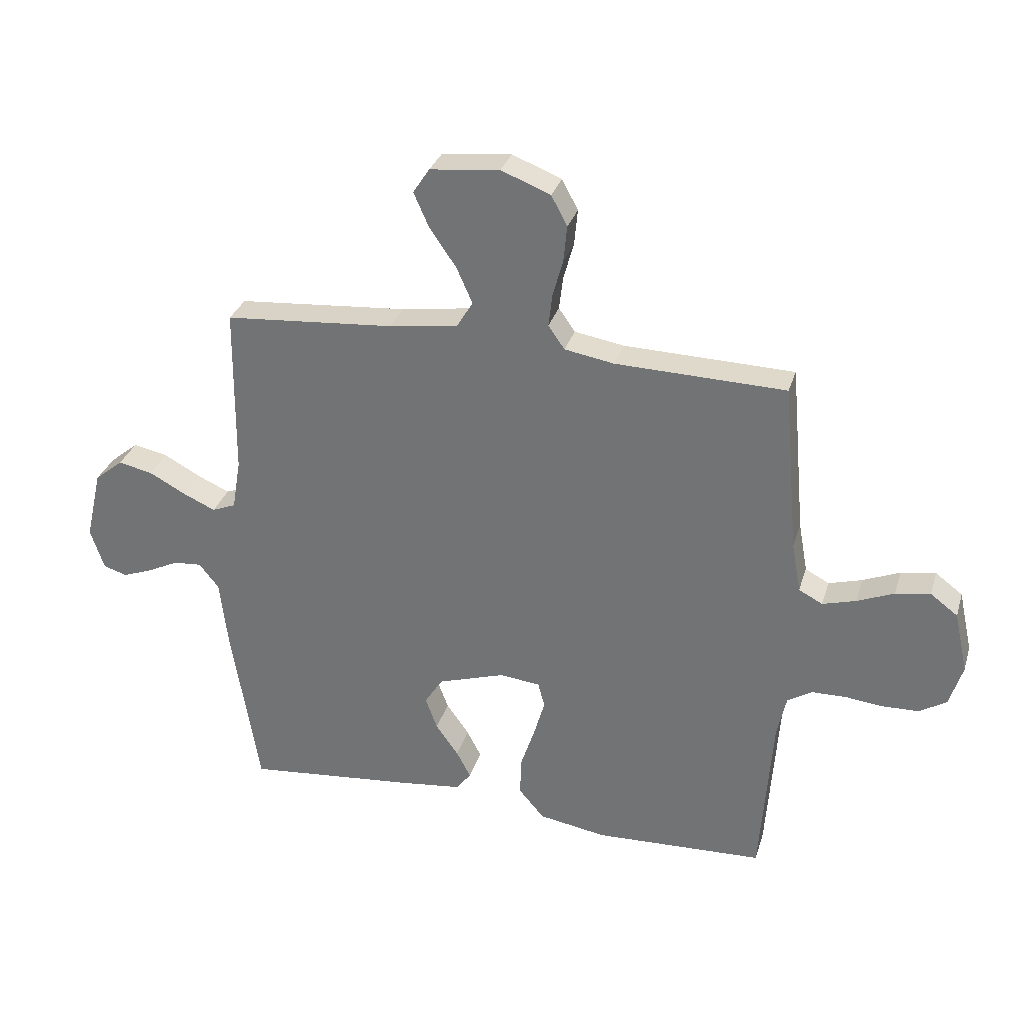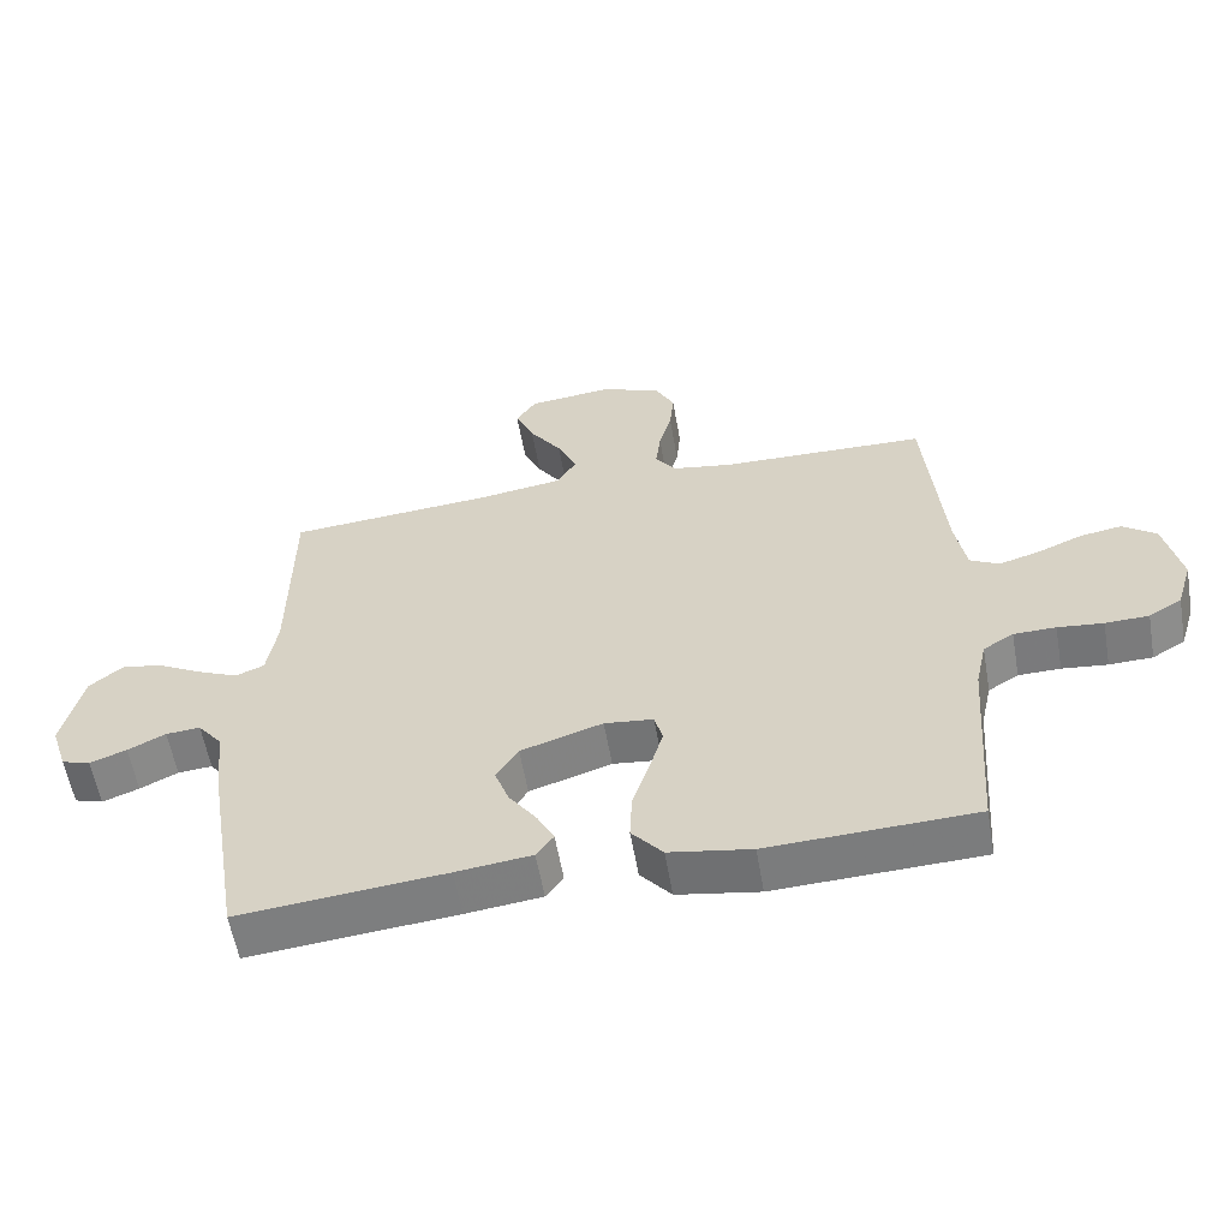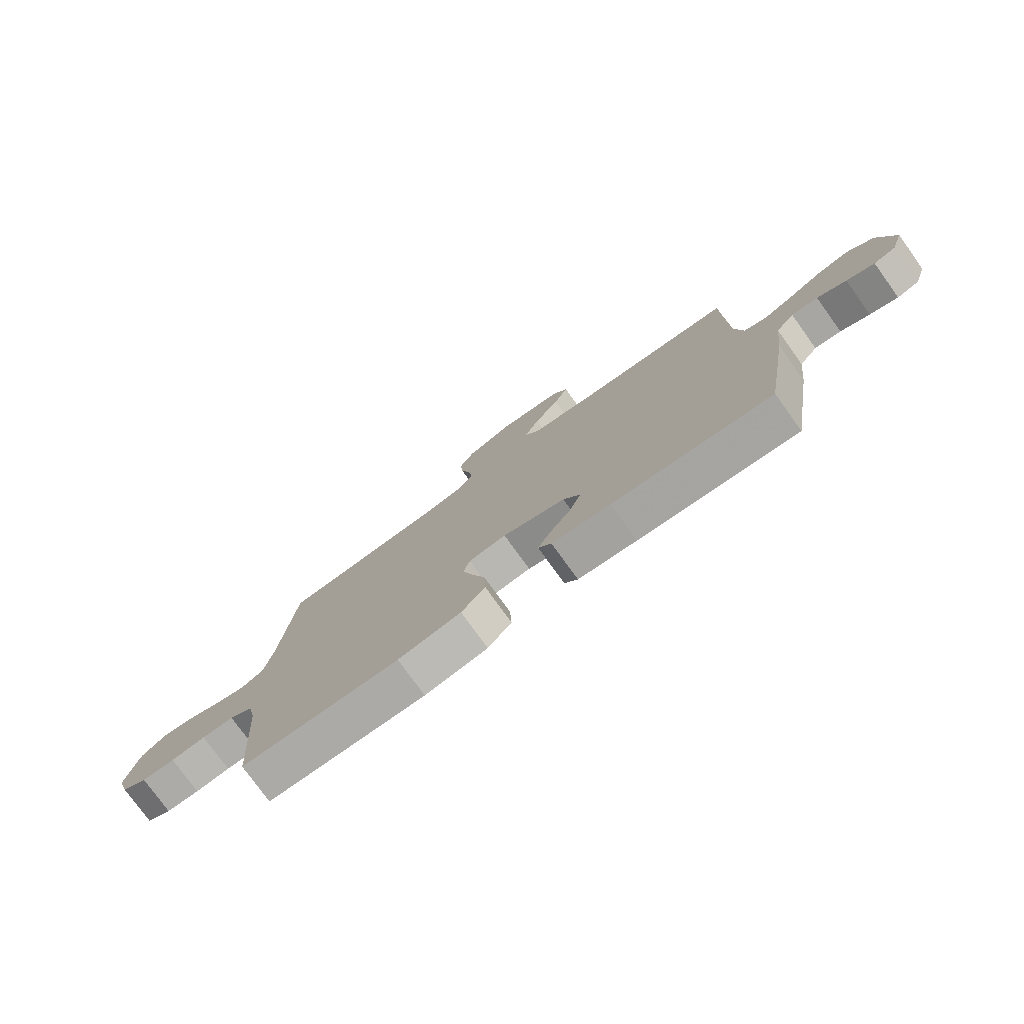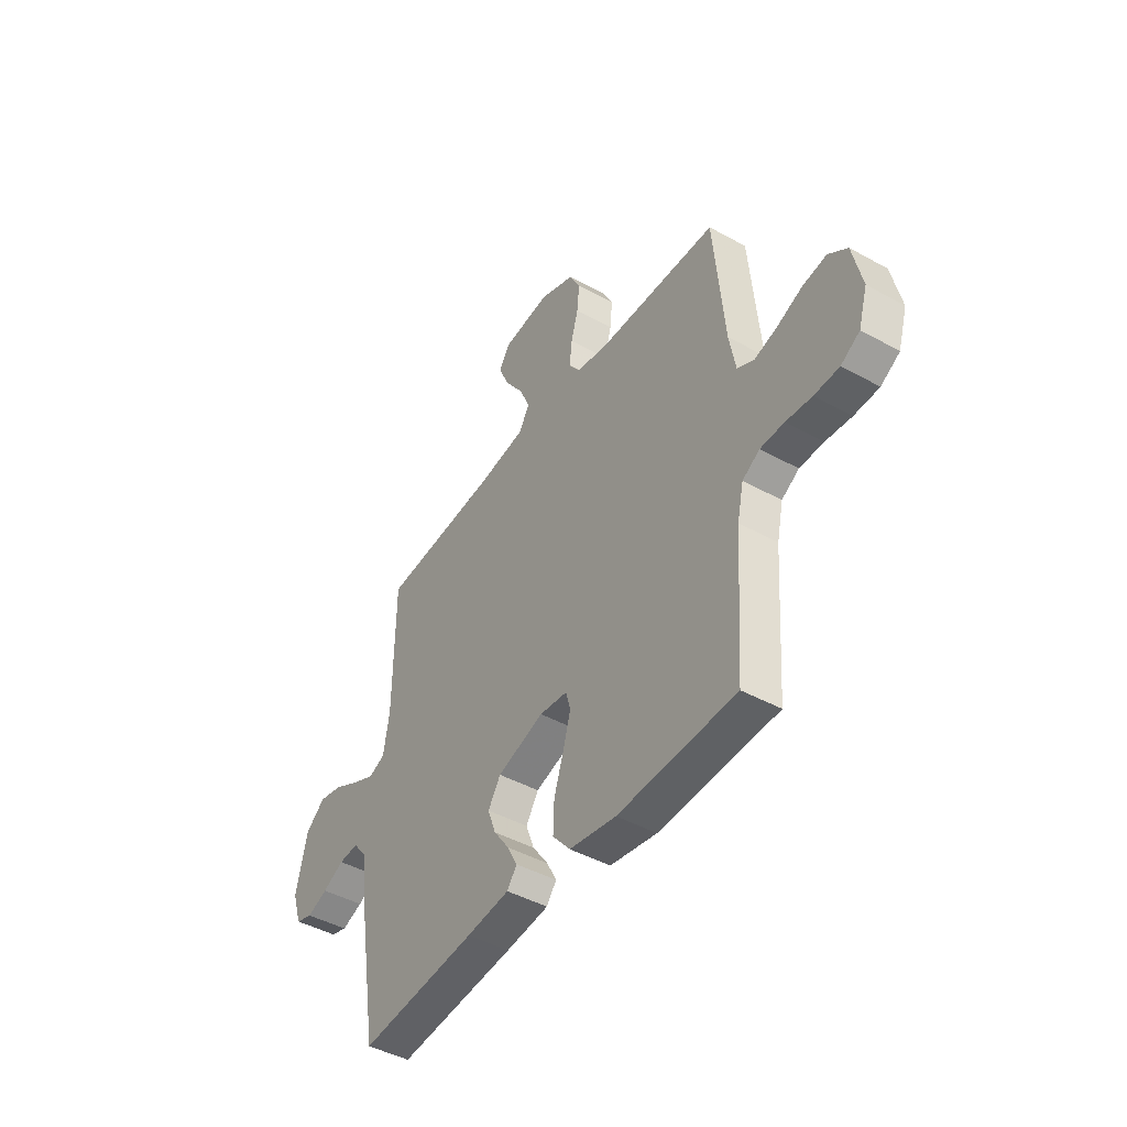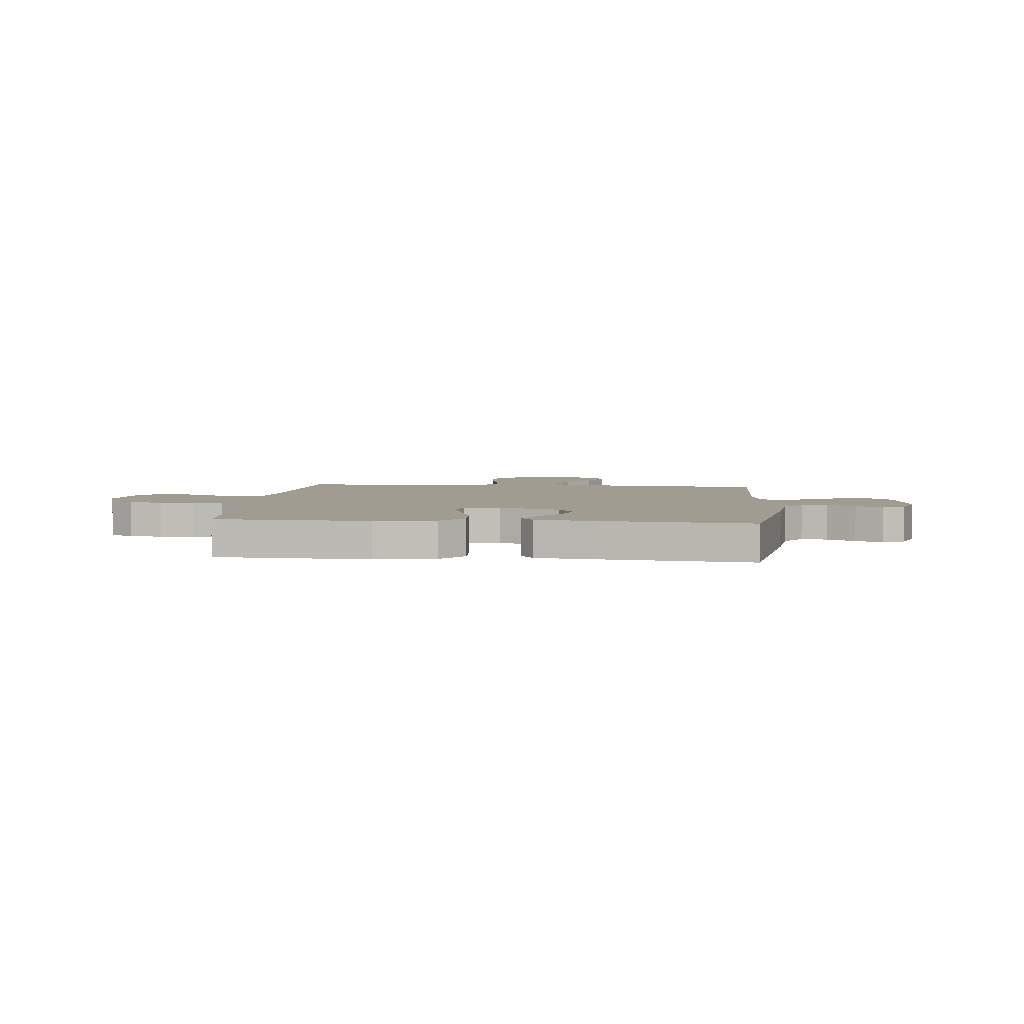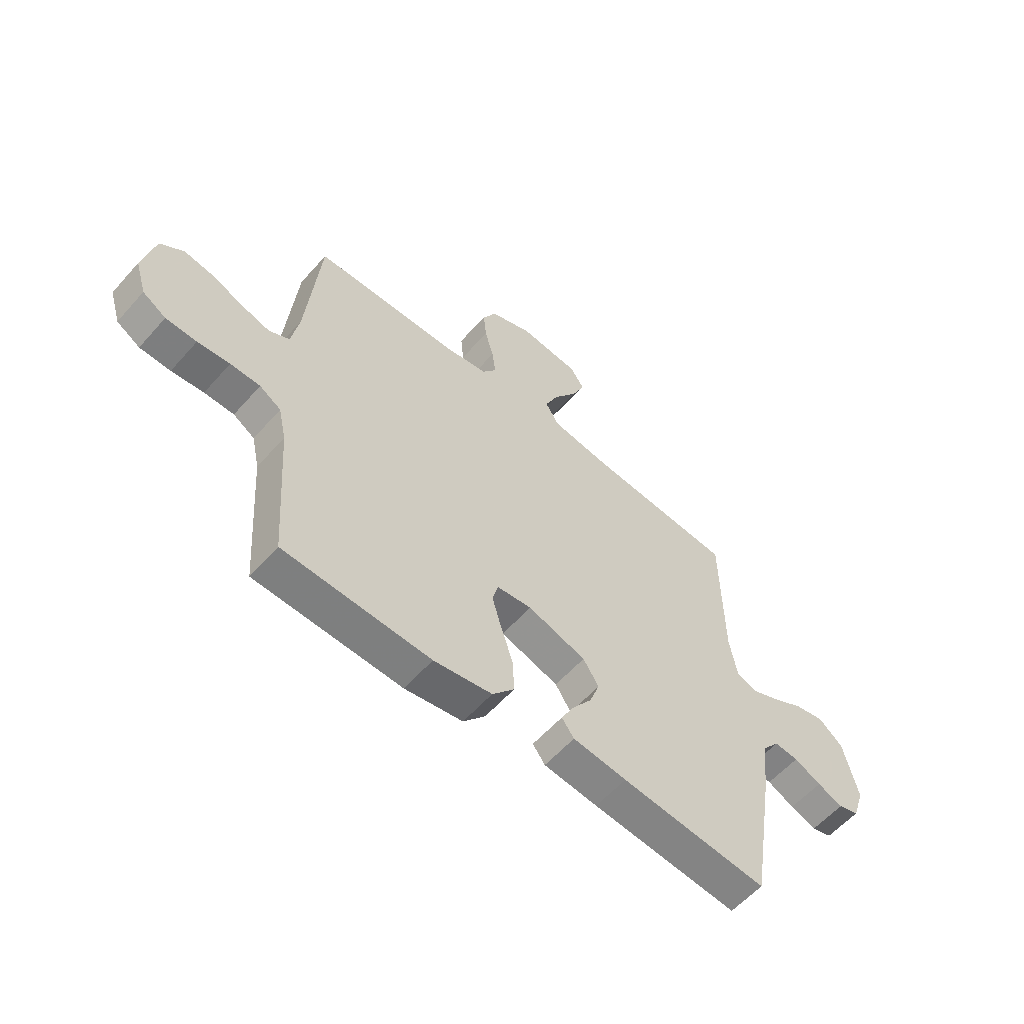
<metadata>
{"format":"obj","ext":"obj","renderer":"f3d","projection":"perspective","resolution":1024,"background":"white","views":[{"elev":31.0,"azim":16.0,"up":"+Z"},{"elev":-58.0,"azim":9.9,"up":"+Z"},{"elev":-77.6,"azim":-144.2,"up":"+Z"},{"elev":-44.6,"azim":57.2,"up":"+Z"},{"elev":4.5,"azim":-174.4,"up":"+Y"},{"elev":-58.3,"azim":138.9,"up":"+Z"}]}
</metadata>
<code>
v 0.5 0.07 -0.5
v 0.2 0.07 -0.512
v 0.081 0.07 -0.492
v 0.036 0.07 -0.439
v 0.039 0.07 -0.369
v 0.064 0.07 -0.293
v 0.083 0.07 -0.227
v 0.071 0.07 -0.183
v 0 0.07 -0.175
v -0.119 0.07 -0.213
v -0.151 0.07 -0.263
v -0.13 0.07 -0.32
v -0.09 0.07 -0.376
v -0.065 0.07 -0.424
v -0.09 0.07 -0.458
v -0.2 0.07 -0.471
v -0.5 0.07 -0.5
v -0.549 0.07 -0.2
v -0.563 0.07 -0.079
v -0.598 0.07 -0.035
v -0.648 0.07 -0.039
v -0.703 0.07 -0.066
v -0.756 0.07 -0.086
v -0.798 0.07 -0.073
v -0.822 0.07 0
v -0.793 0.07 0.125
v -0.743 0.07 0.166
v -0.682 0.07 0.153
v -0.617 0.07 0.118
v -0.56 0.07 0.093
v -0.518 0.07 0.11
v -0.503 0.07 0.2
v -0.5 0.07 0.5
v -0.2 0.07 0.524
v -0.078 0.07 0.542
v -0.05 0.07 0.588
v -0.078 0.07 0.651
v -0.125 0.07 0.719
v -0.152 0.07 0.78
v -0.123 0.07 0.824
v 0 0.07 0.837
v 0.087 0.07 0.803
v 0.115 0.07 0.75
v 0.109 0.07 0.687
v 0.091 0.07 0.622
v 0.084 0.07 0.564
v 0.113 0.07 0.523
v 0.2 0.07 0.508
v 0.5 0.07 0.5
v 0.527 0.07 0.2
v 0.543 0.07 0.112
v 0.585 0.07 0.09
v 0.644 0.07 0.107
v 0.709 0.07 0.134
v 0.77 0.07 0.144
v 0.818 0.07 0.108
v 0.842 0.07 0
v 0.819 0.07 -0.075
v 0.771 0.07 -0.104
v 0.708 0.07 -0.106
v 0.642 0.07 -0.099
v 0.581 0.07 -0.1
v 0.537 0.07 -0.127
v 0.521 0.07 -0.2
v 0.5 0 -0.5
v 0.2 0 -0.512
v 0.081 0 -0.492
v 0.036 0 -0.439
v 0.039 0 -0.369
v 0.064 0 -0.293
v 0.083 0 -0.227
v 0.071 0 -0.183
v 0 0 -0.175
v -0.119 0 -0.213
v -0.151 0 -0.263
v -0.13 0 -0.32
v -0.09 0 -0.376
v -0.065 0 -0.424
v -0.09 0 -0.458
v -0.2 0 -0.471
v -0.5 0 -0.5
v -0.549 0 -0.2
v -0.563 0 -0.079
v -0.598 0 -0.035
v -0.648 0 -0.039
v -0.703 0 -0.066
v -0.756 0 -0.086
v -0.798 0 -0.073
v -0.822 0 0
v -0.793 0 0.125
v -0.743 0 0.166
v -0.682 0 0.153
v -0.617 0 0.118
v -0.56 0 0.093
v -0.518 0 0.11
v -0.503 0 0.2
v -0.5 0 0.5
v -0.2 0 0.524
v -0.078 0 0.542
v -0.05 0 0.588
v -0.078 0 0.651
v -0.125 0 0.719
v -0.152 0 0.78
v -0.123 0 0.824
v 0 0 0.837
v 0.087 0 0.803
v 0.115 0 0.75
v 0.109 0 0.687
v 0.091 0 0.622
v 0.084 0 0.564
v 0.113 0 0.523
v 0.2 0 0.508
v 0.5 0 0.5
v 0.527 0 0.2
v 0.543 0 0.112
v 0.585 0 0.09
v 0.644 0 0.107
v 0.709 0 0.134
v 0.77 0 0.144
v 0.818 0 0.108
v 0.842 0 0
v 0.819 0 -0.075
v 0.771 0 -0.104
v 0.708 0 -0.106
v 0.642 0 -0.099
v 0.581 0 -0.1
v 0.537 0 -0.127
v 0.521 0 -0.2
f 59 60 61
f 58 59 61
f 57 58 61
f 56 57 61
f 55 56 61
f 54 55 61
f 53 54 61
f 52 53 61 62
f 51 52 62 63
f 48 49 50
f 51 63 64
f 50 51 64
f 48 50 64
f 47 48 64
f 43 44 45
f 42 43 45
f 41 42 45
f 40 41 45
f 39 40 45
f 38 39 45
f 37 38 45
f 36 37 45 46
f 64 1 2
f 47 64 2
f 46 47 2
f 36 46 2
f 35 36 2
f 27 28 29
f 26 27 29
f 25 26 29
f 24 25 29
f 23 24 29
f 22 23 29
f 21 22 29
f 20 21 29 30
f 19 20 30 31
f 18 19 31
f 17 18 31
f 16 17 31
f 15 16 31
f 14 15 31
f 13 14 31
f 12 13 31
f 4 5 6
f 3 4 6
f 2 3 6
f 2 6 7
f 34 35 2
f 32 33 34
f 11 12 31 32
f 10 11 32 34
f 9 10 34
f 8 9 34
f 2 7 8
f 2 8 34
f 125 124 123
f 125 123 122
f 125 122 121
f 125 121 120
f 125 120 119
f 125 119 118
f 125 118 117
f 126 125 117 116
f 127 126 116 115
f 114 113 112
f 128 127 115
f 128 115 114
f 128 114 112
f 128 112 111
f 109 108 107
f 109 107 106
f 109 106 105
f 109 105 104
f 109 104 103
f 109 103 102
f 109 102 101
f 110 109 101 100
f 66 65 128
f 66 128 111
f 66 111 110
f 66 110 100
f 66 100 99
f 93 92 91
f 93 91 90
f 93 90 89
f 93 89 88
f 93 88 87
f 93 87 86
f 93 86 85
f 94 93 85 84
f 95 94 84 83
f 95 83 82
f 95 82 81
f 95 81 80
f 95 80 79
f 95 79 78
f 95 78 77
f 95 77 76
f 70 69 68
f 70 68 67
f 70 67 66
f 71 70 66
f 66 99 98
f 98 97 96
f 96 95 76 75
f 98 96 75 74
f 98 74 73
f 98 73 72
f 72 71 66
f 98 72 66
f 1 65 66 2
f 2 66 67 3
f 3 67 68 4
f 4 68 69 5
f 5 69 70 6
f 6 70 71 7
f 7 71 72 8
f 8 72 73 9
f 9 73 74 10
f 10 74 75 11
f 11 75 76 12
f 12 76 77 13
f 13 77 78 14
f 14 78 79 15
f 15 79 80 16
f 16 80 81 17
f 17 81 82 18
f 18 82 83 19
f 19 83 84 20
f 20 84 85 21
f 21 85 86 22
f 22 86 87 23
f 23 87 88 24
f 24 88 89 25
f 25 89 90 26
f 26 90 91 27
f 27 91 92 28
f 28 92 93 29
f 29 93 94 30
f 30 94 95 31
f 31 95 96 32
f 32 96 97 33
f 33 97 98 34
f 34 98 99 35
f 35 99 100 36
f 36 100 101 37
f 37 101 102 38
f 38 102 103 39
f 39 103 104 40
f 40 104 105 41
f 41 105 106 42
f 42 106 107 43
f 43 107 108 44
f 44 108 109 45
f 45 109 110 46
f 46 110 111 47
f 47 111 112 48
f 48 112 113 49
f 49 113 114 50
f 50 114 115 51
f 51 115 116 52
f 52 116 117 53
f 53 117 118 54
f 54 118 119 55
f 55 119 120 56
f 56 120 121 57
f 57 121 122 58
f 58 122 123 59
f 59 123 124 60
f 60 124 125 61
f 61 125 126 62
f 62 126 127 63
f 63 127 128 64
f 64 128 65 1

</code>
